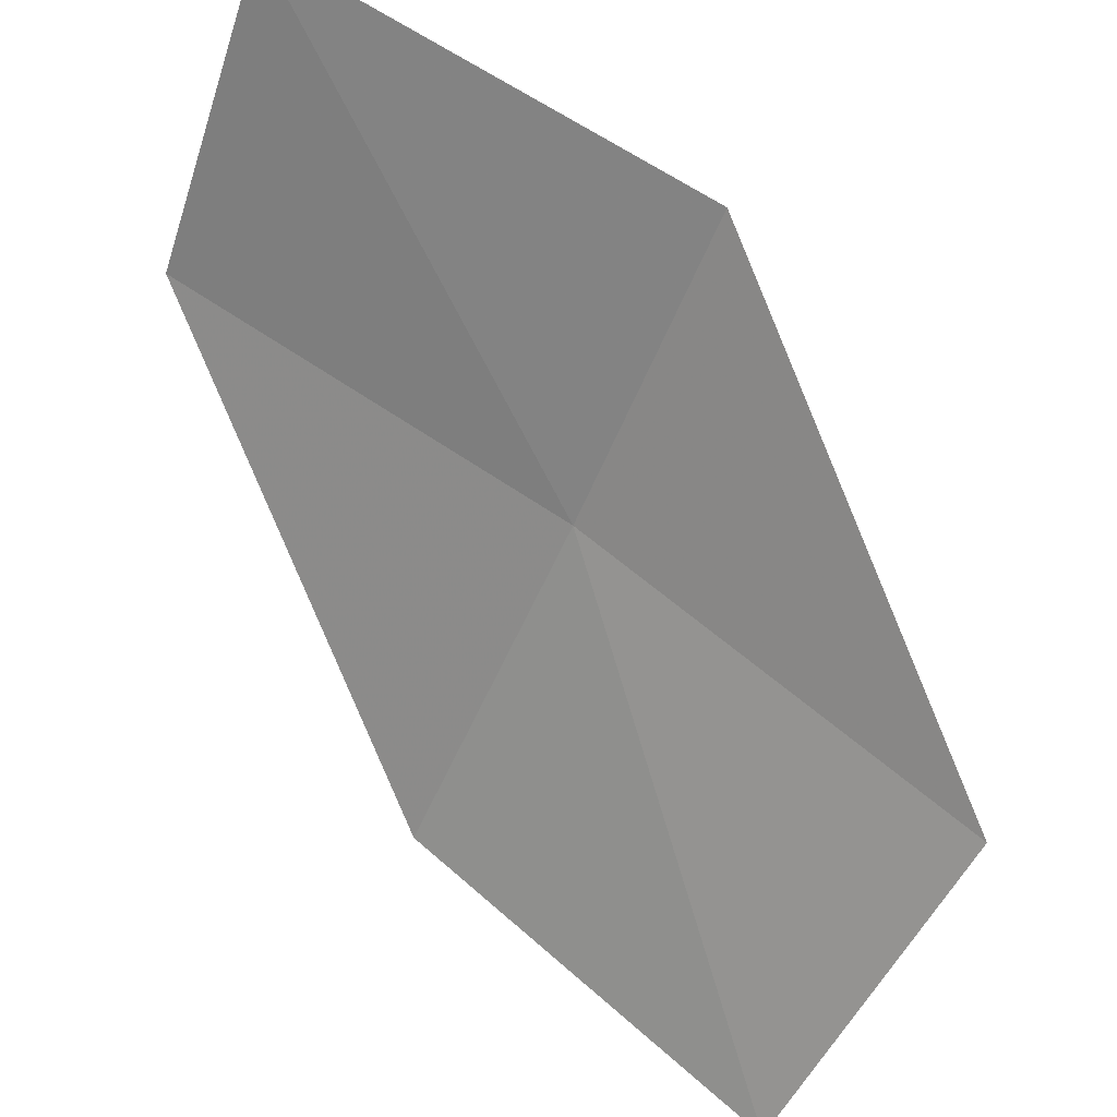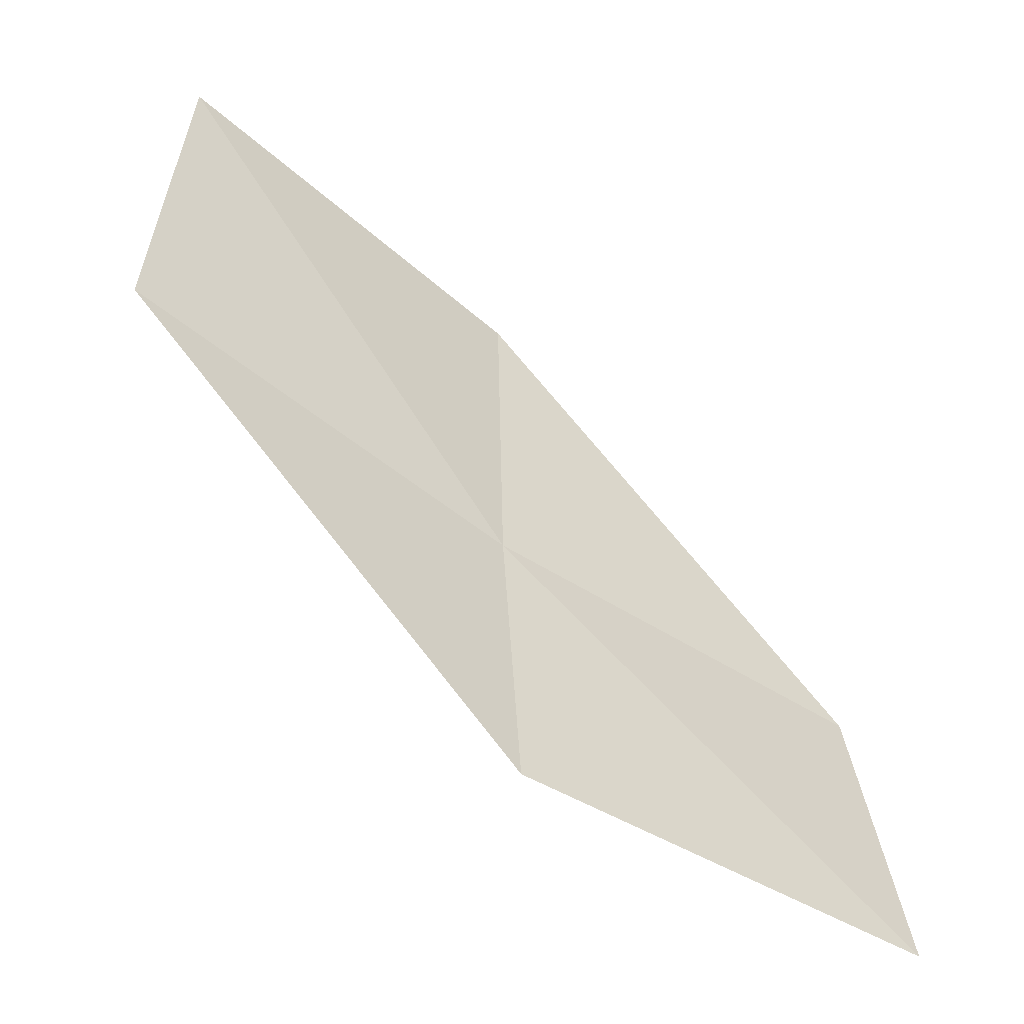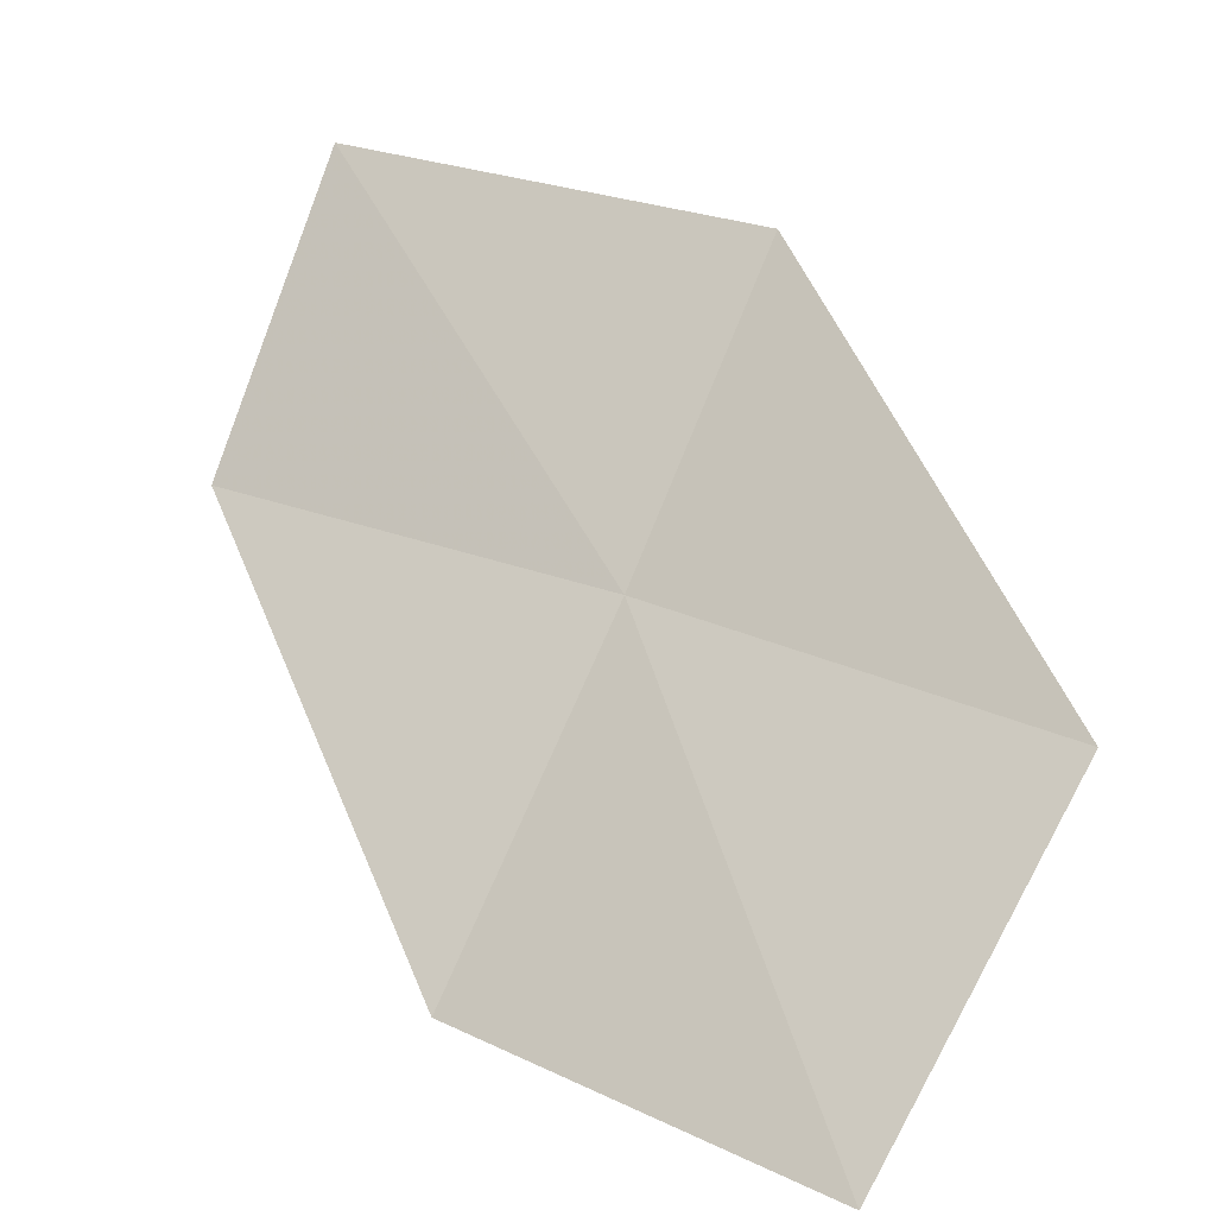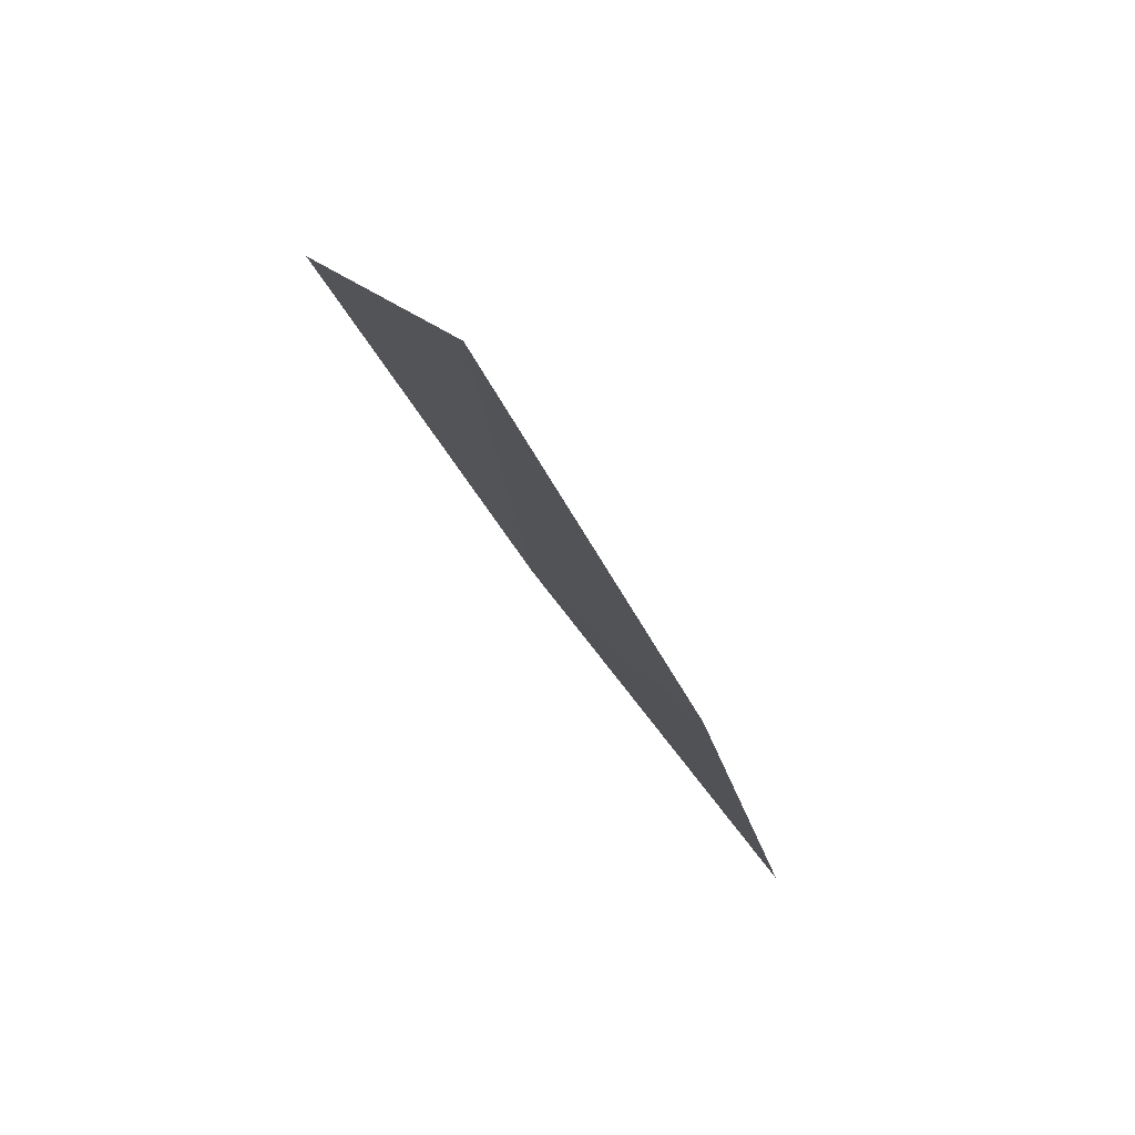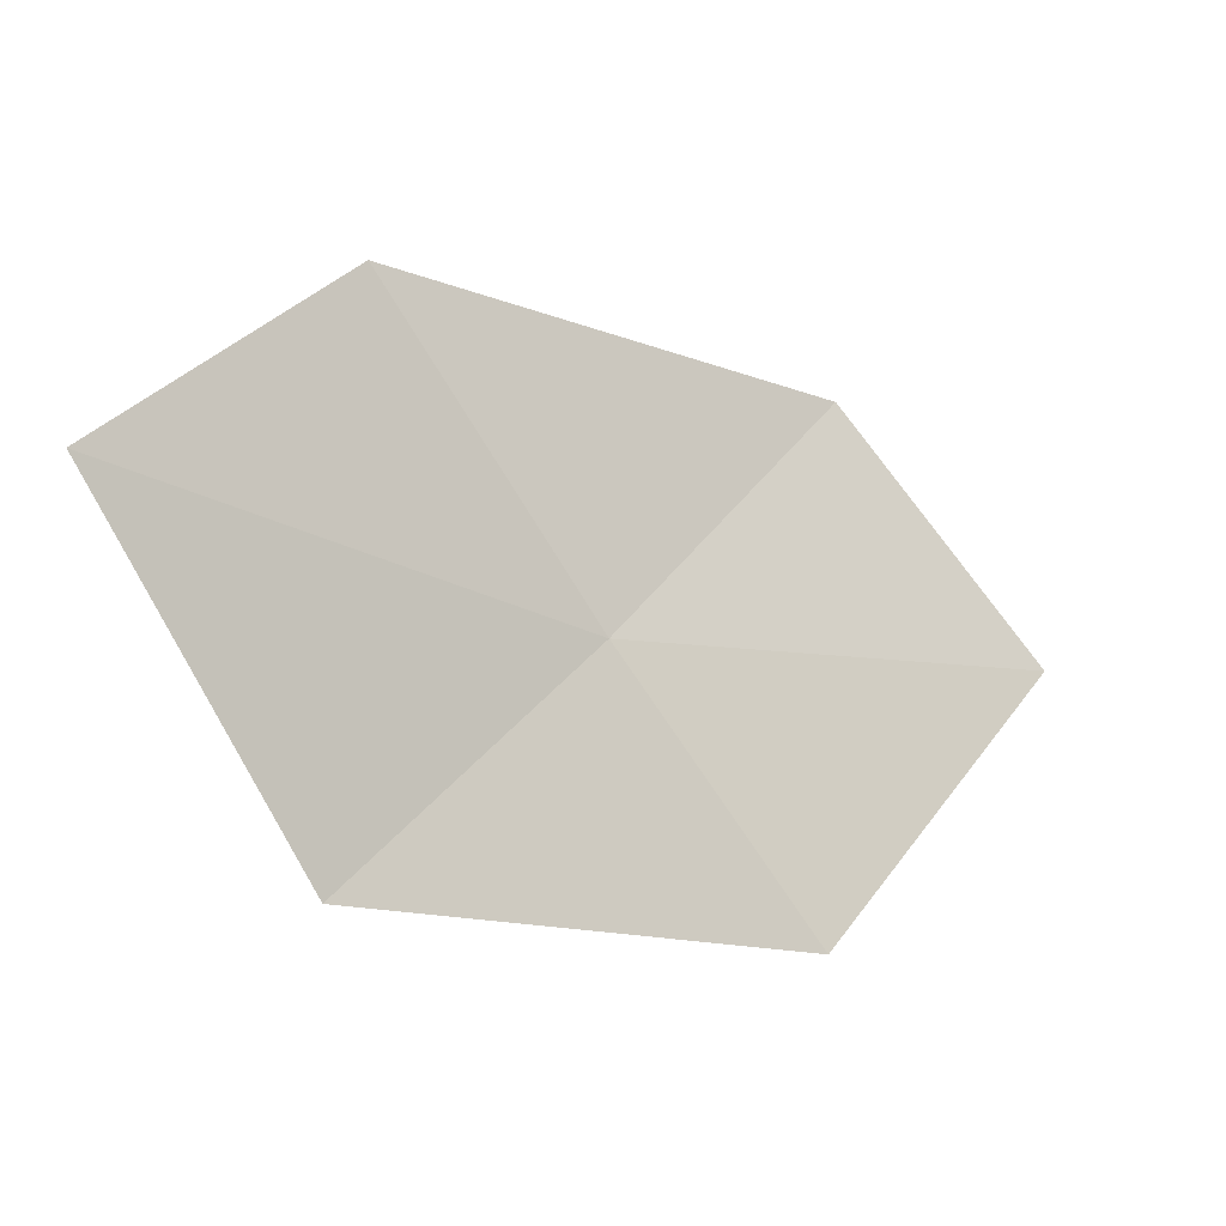
<metadata>
{"format":"obj","ext":"obj","renderer":"f3d","projection":"perspective","resolution":1024,"background":"white","views":[{"elev":59.7,"azim":-177.1,"up":"+Z"},{"elev":11.6,"azim":-26.1,"up":"+Y"},{"elev":14.8,"azim":-176.0,"up":"+Z"},{"elev":19.1,"azim":42.7,"up":"+Z"},{"elev":70.1,"azim":-61.2,"up":"+Y"}]}
</metadata>
<code>
v -12.15 -14.64 14.05
v -13.7 -13.49 13.89
v -12.98 -12.78 12.65
v -11.55 -13.92 12.76
v -12.66 -15.25 15.25
v -10.51 -15.62 14.2
v -10.92 -16.22 15.44
f 1 3 2
f 1 4 3
f 1 2 5
f 1 6 4
f 1 5 7
f 1 7 6

</code>
